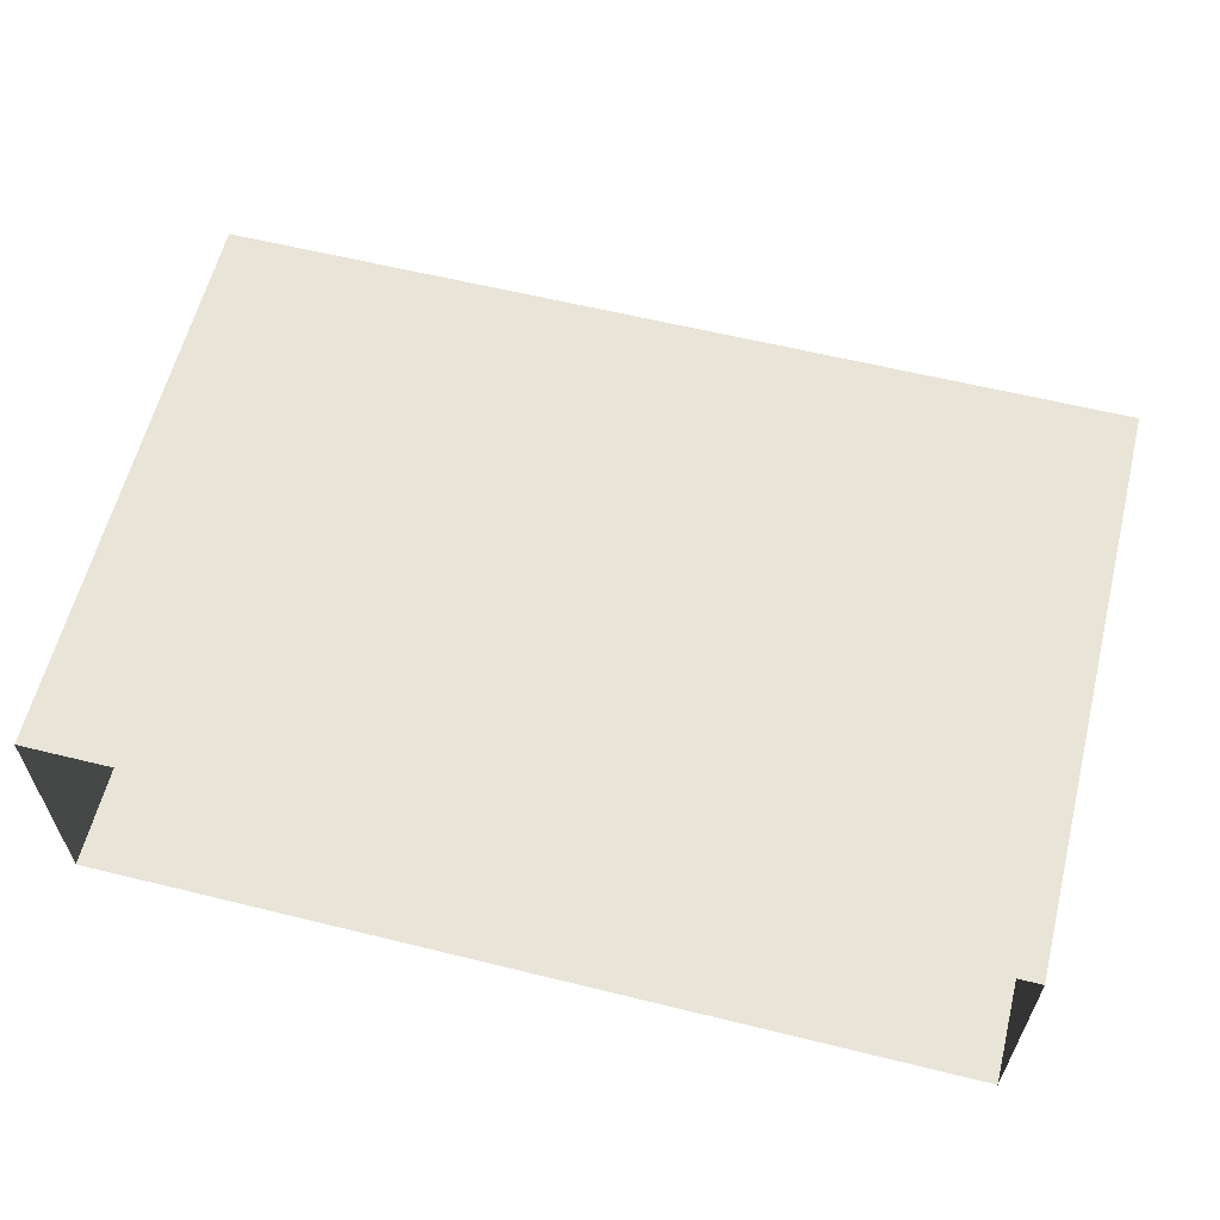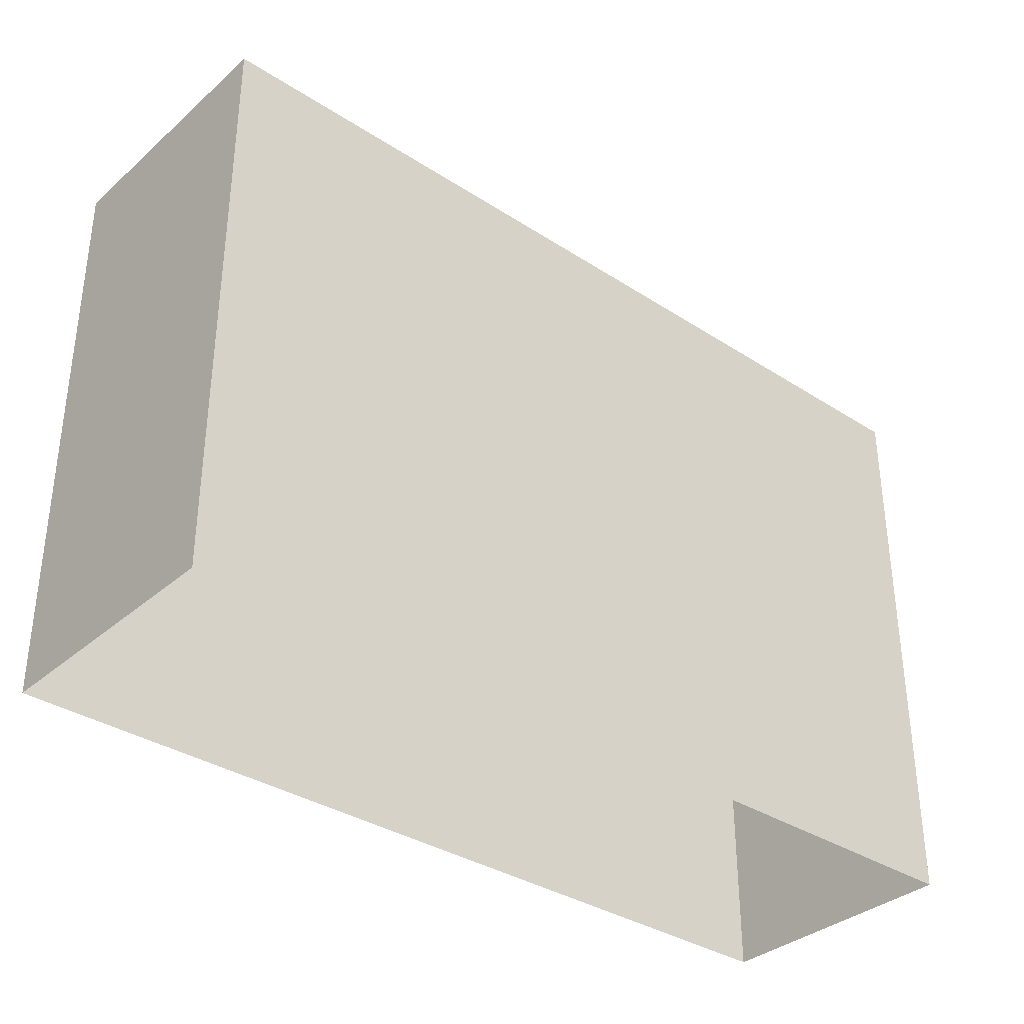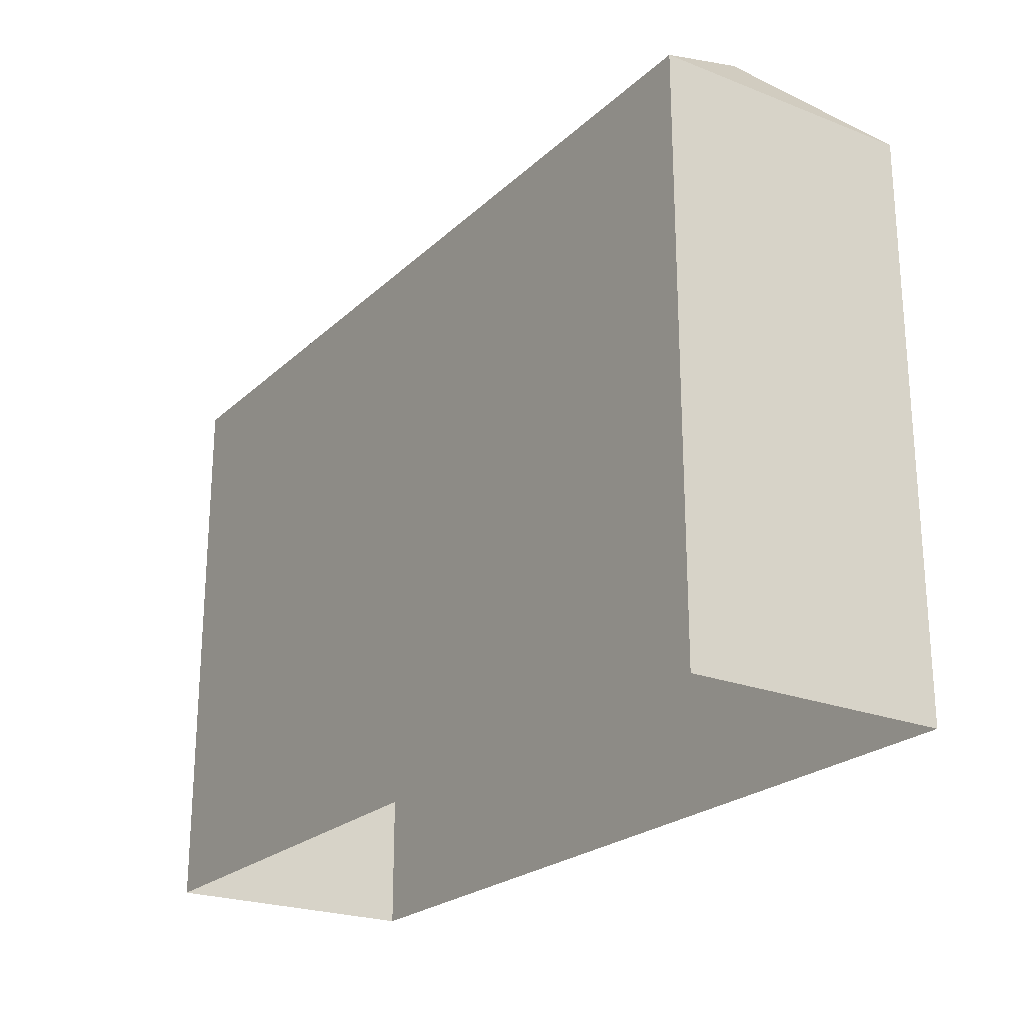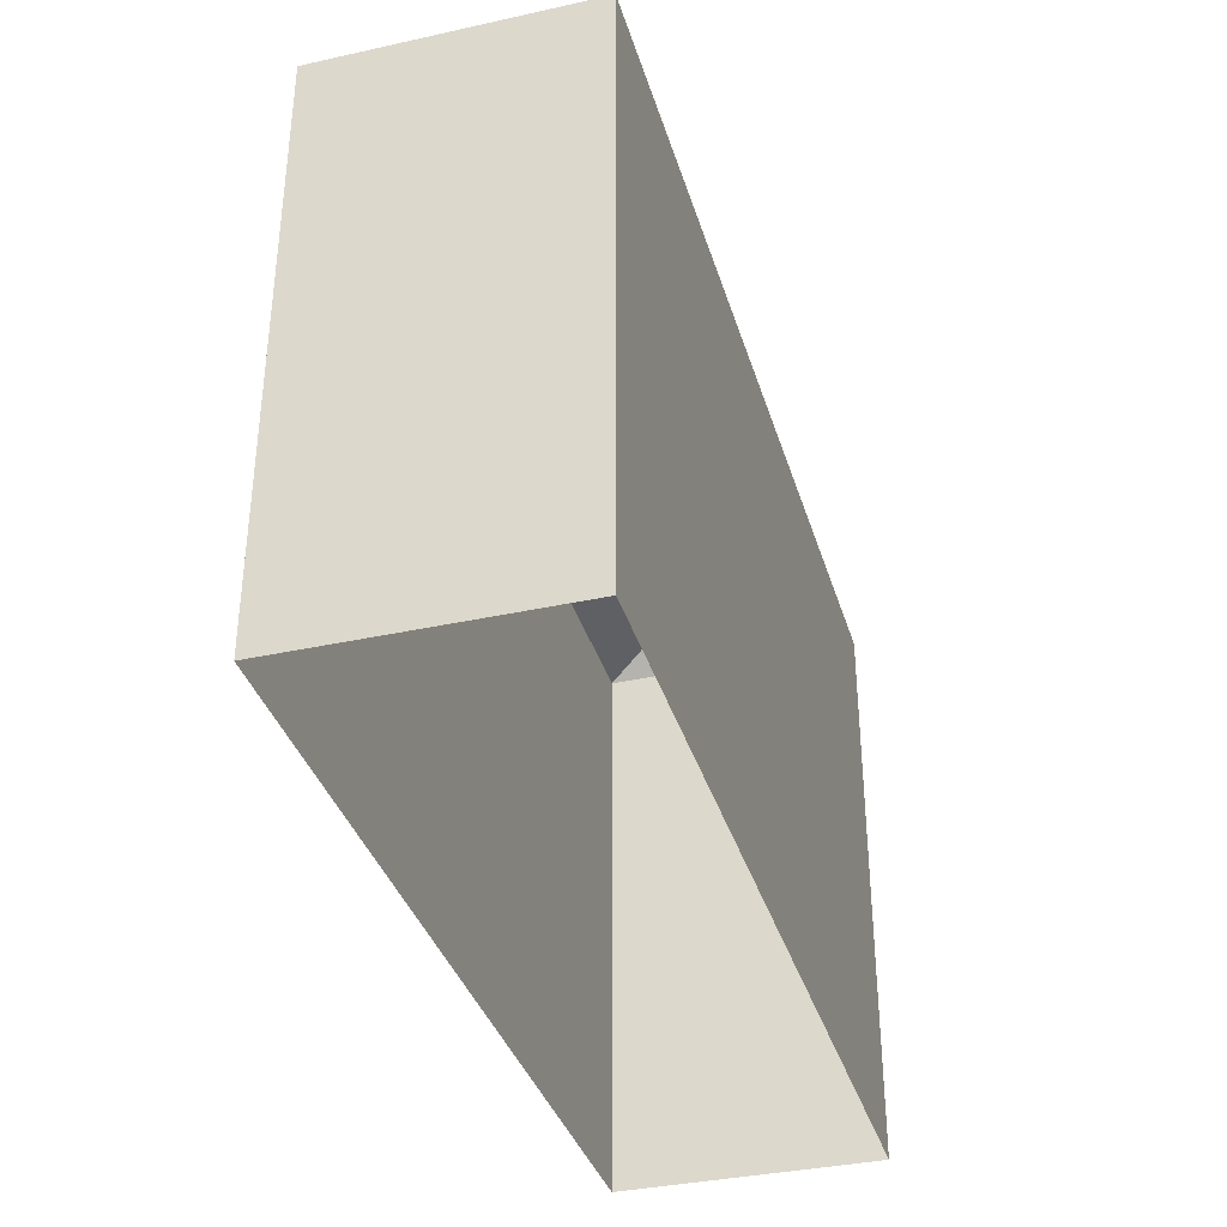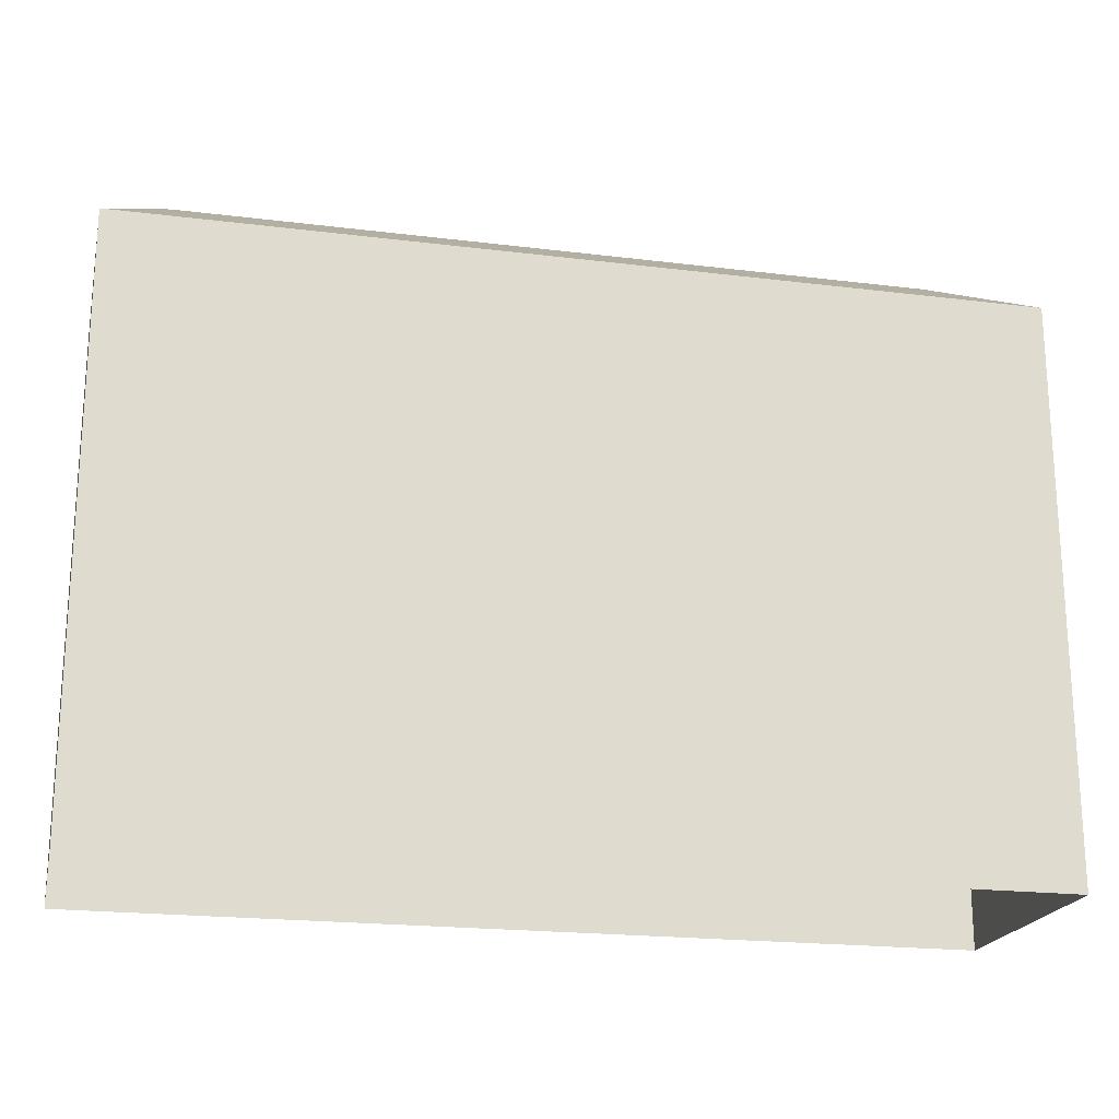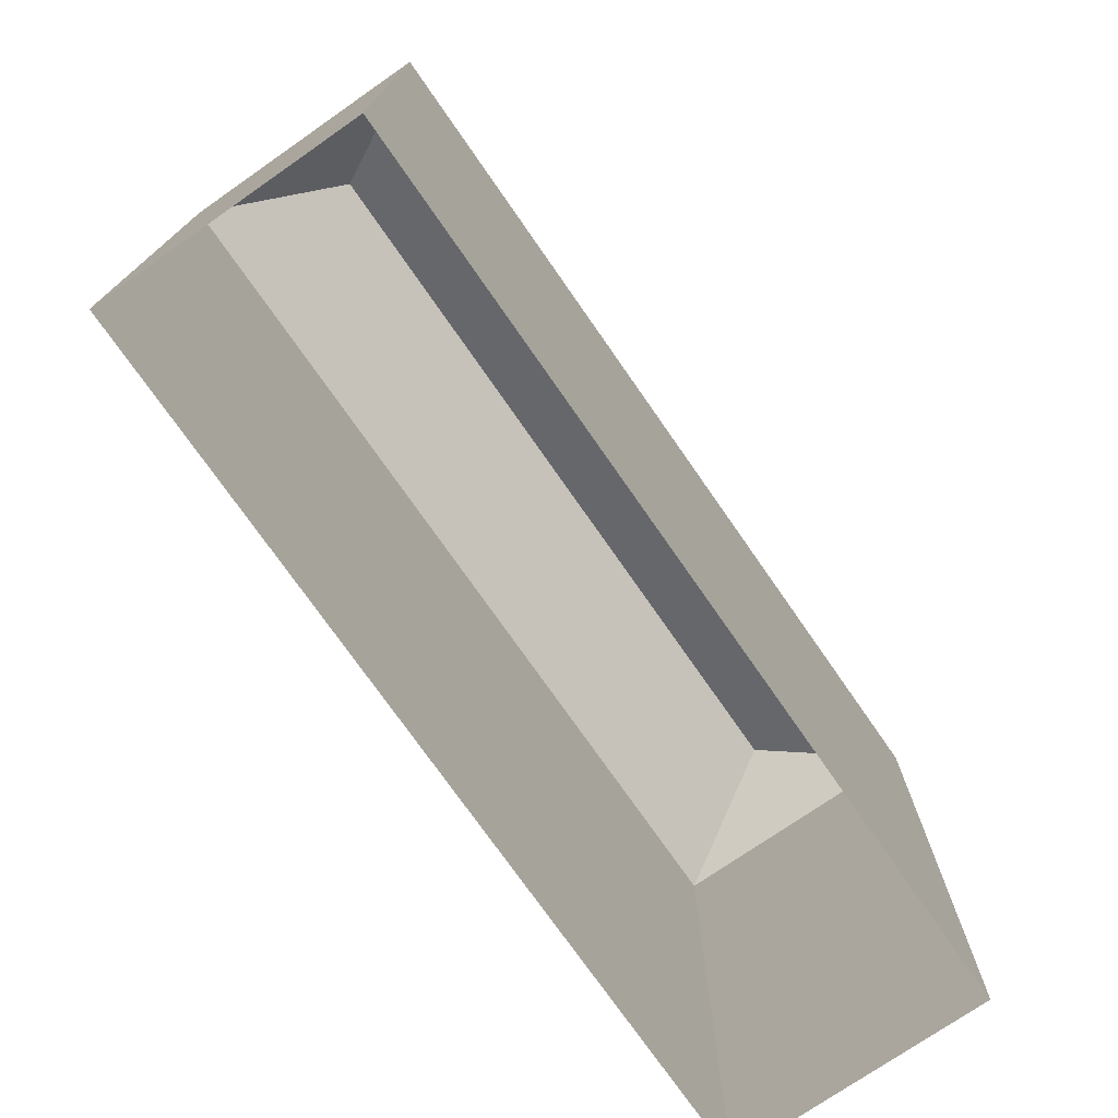
<metadata>
{"format":"obj","ext":"obj","renderer":"f3d","projection":"perspective","resolution":1024,"background":"white","views":[{"elev":60.6,"azim":14.1,"up":"+Z"},{"elev":-34.8,"azim":-40.9,"up":"+Y"},{"elev":-23.1,"azim":-123.6,"up":"+Y"},{"elev":-36.1,"azim":106.1,"up":"+Y"},{"elev":-20.4,"azim":167.3,"up":"+Y"},{"elev":-74.2,"azim":-55.2,"up":"+Y"}]}
</metadata>
<code>
v -11.42 -0.000154 3.338
v 11.42 -0.000154 3.338
v 11.42 14.64 3.338
v -11.42 14.64 3.338
v 11.42 -0.000151 -3.338
v 11.42 14.64 -3.338
v -11.42 -0.000151 -3.338
v -11.42 14.64 -3.338
v 11.42 14.64 3.338
v 9.716 16.62 1e-06
v -9.716 16.62 1e-06
v -11.42 14.64 3.338
v 11.42 14.64 -3.338
v -11.42 14.64 -3.338
f 1 2 3 4
f 5 6 3 2
f 5 7 8 6
f 1 4 8 7
f 9 10 11 12
f 13 14 11 10
f 13 10 9
f 12 11 14

</code>
